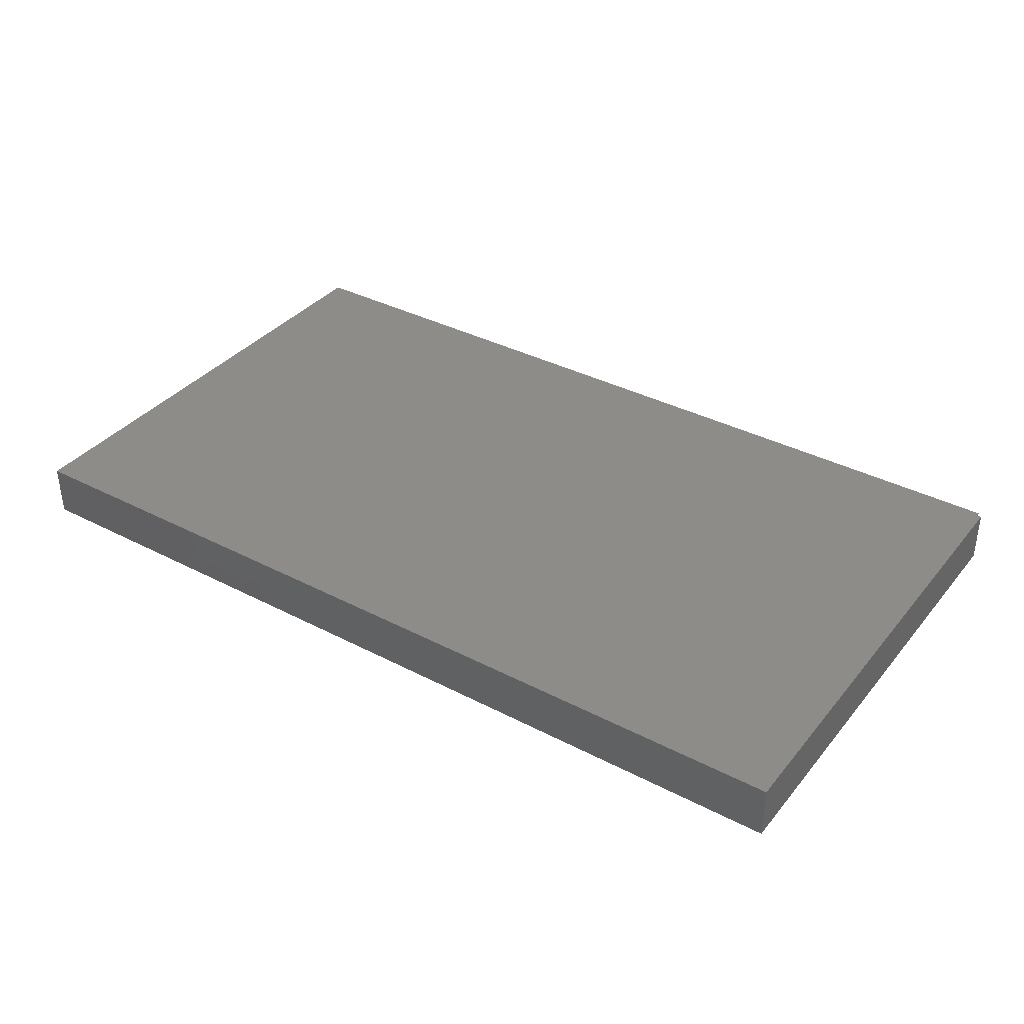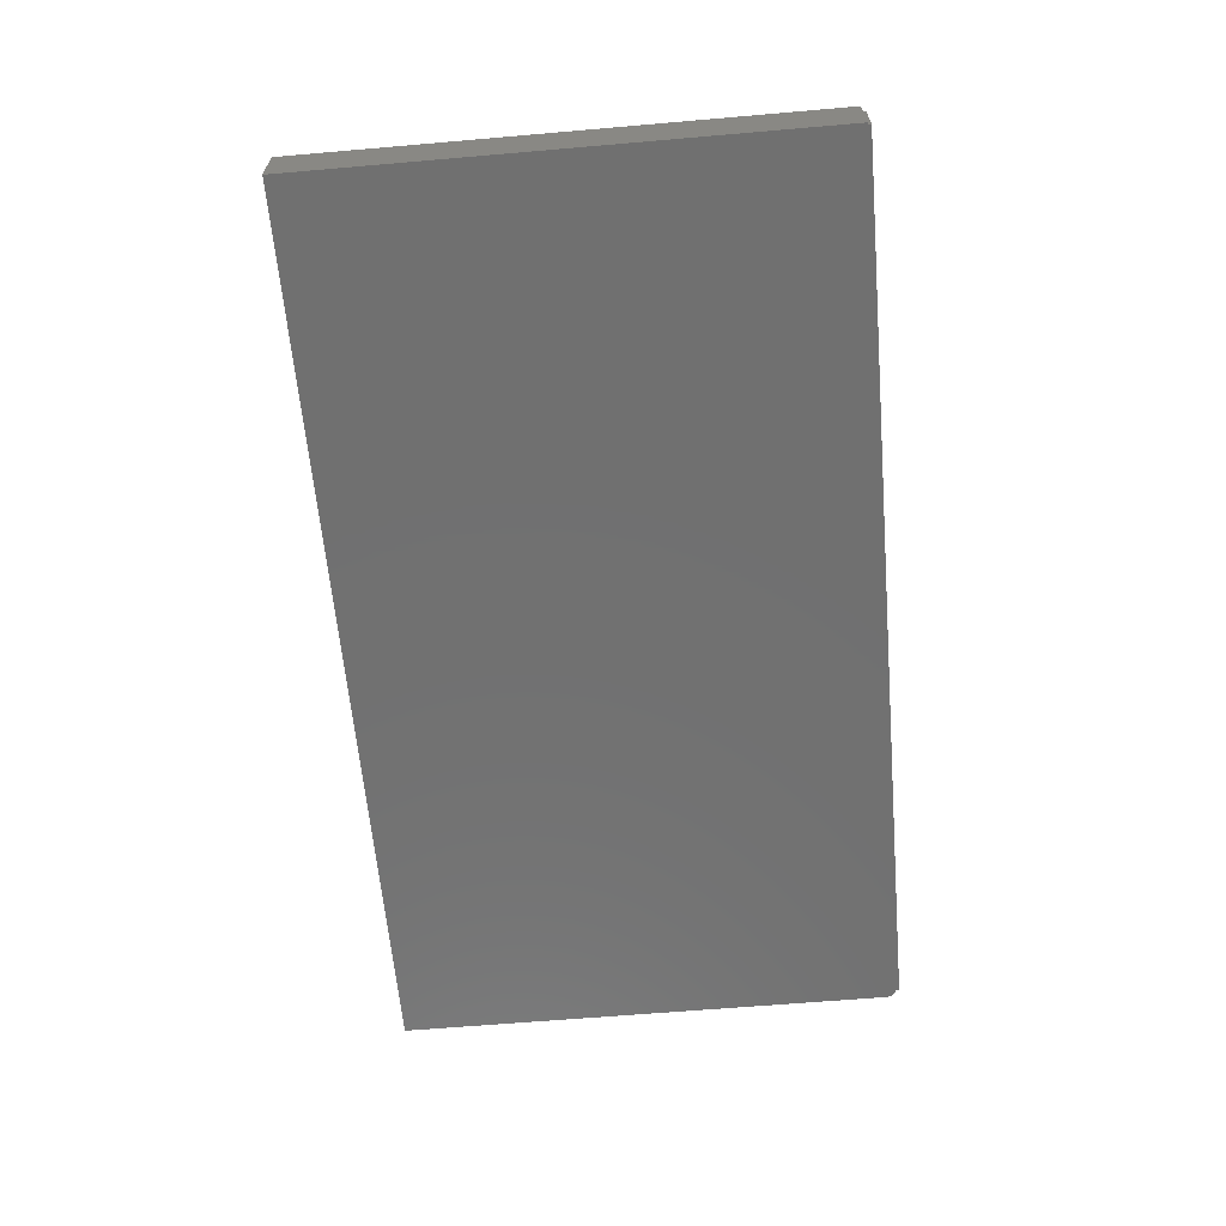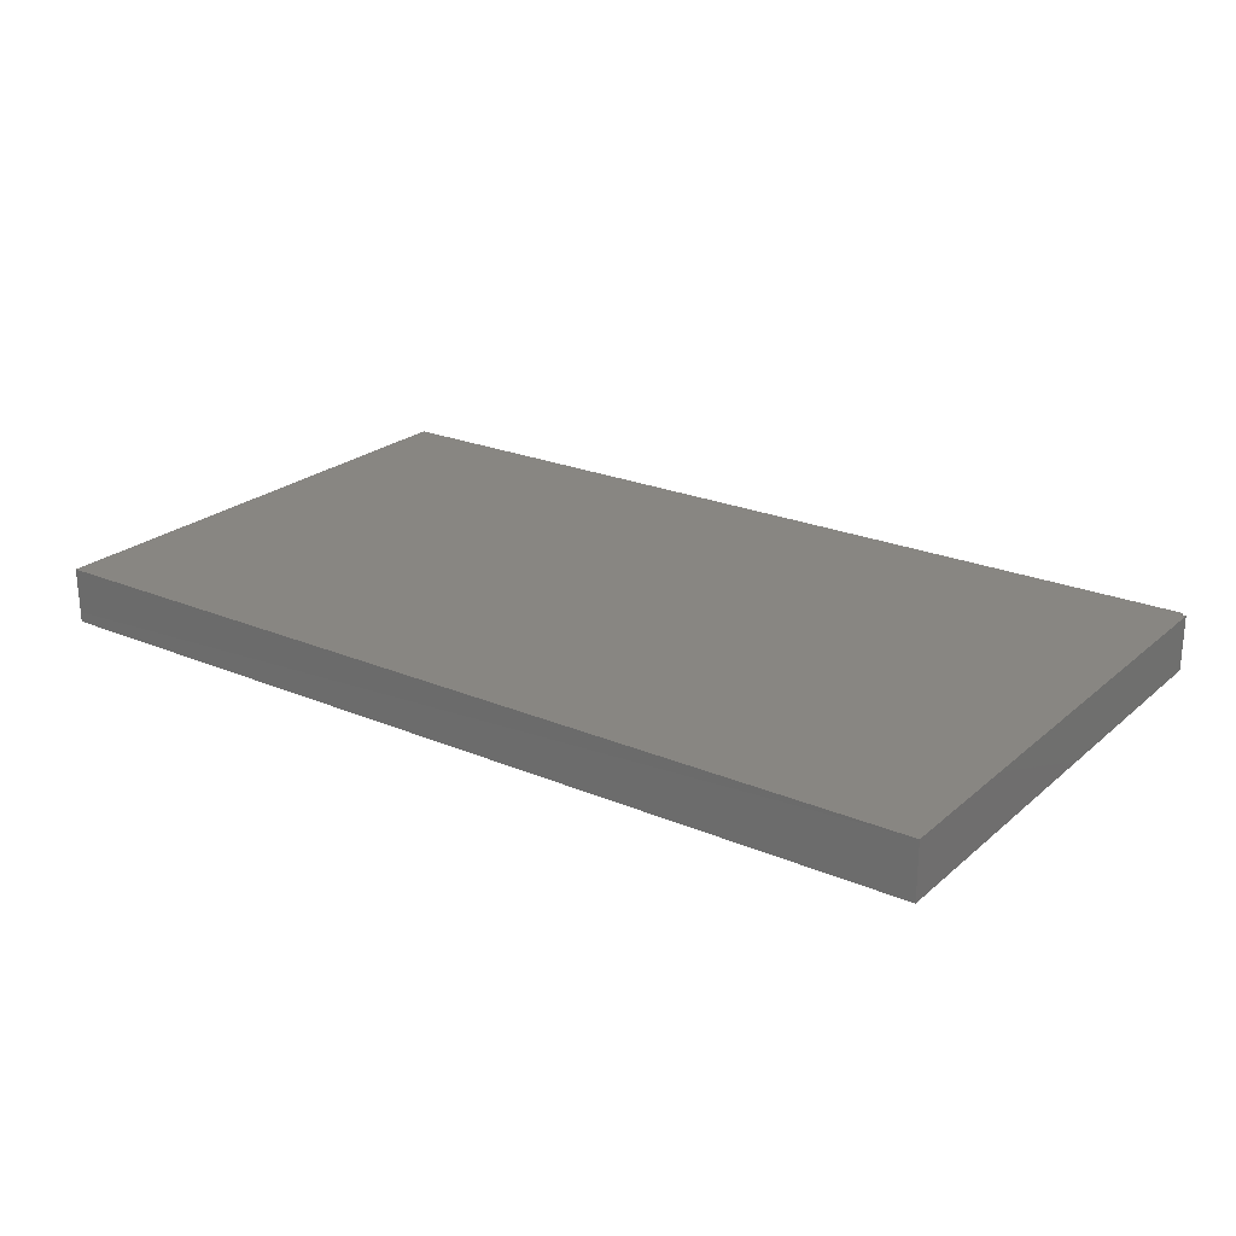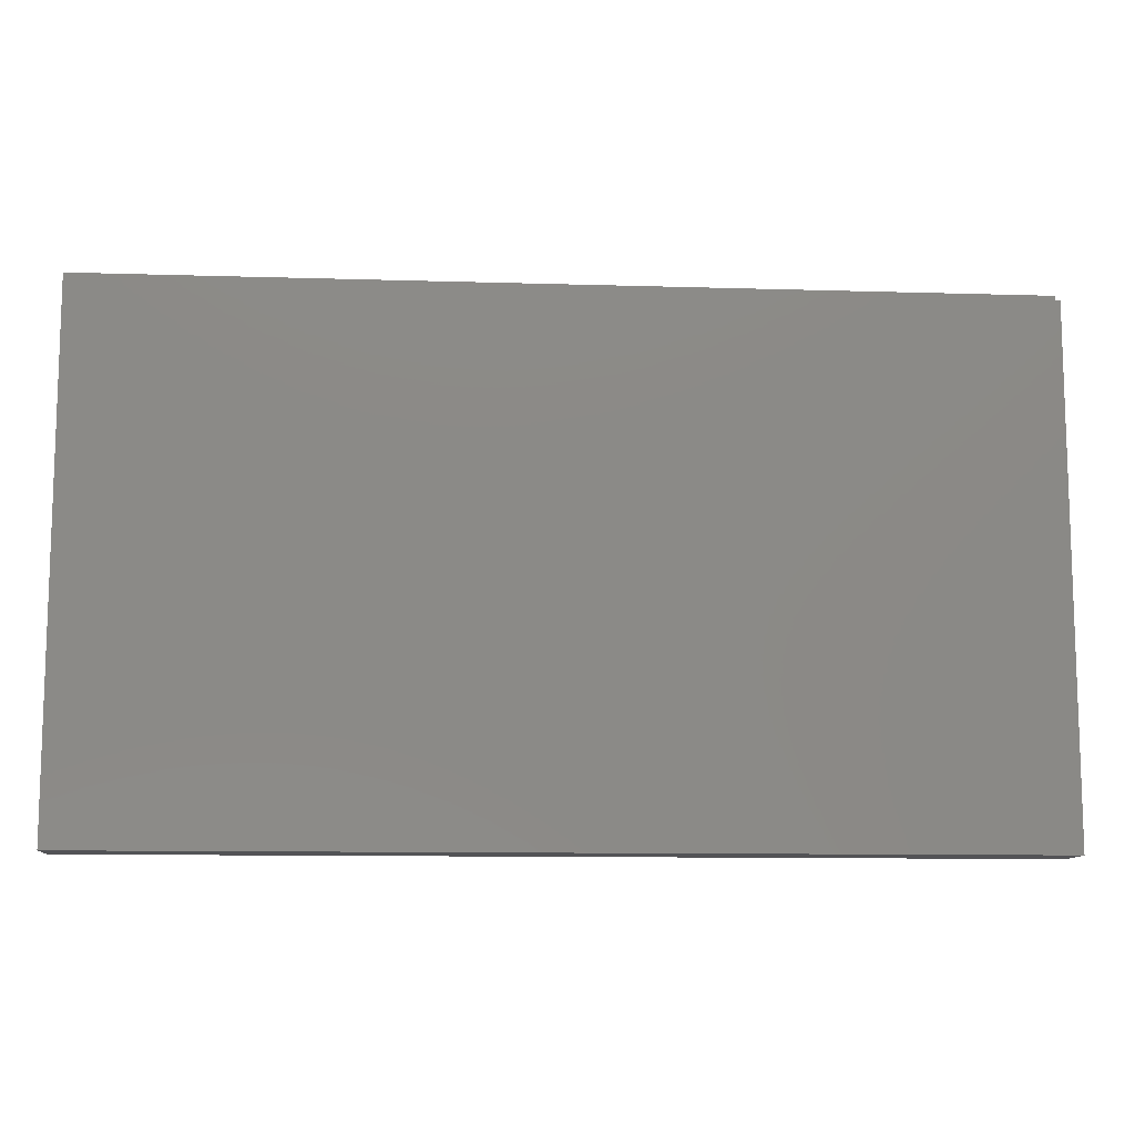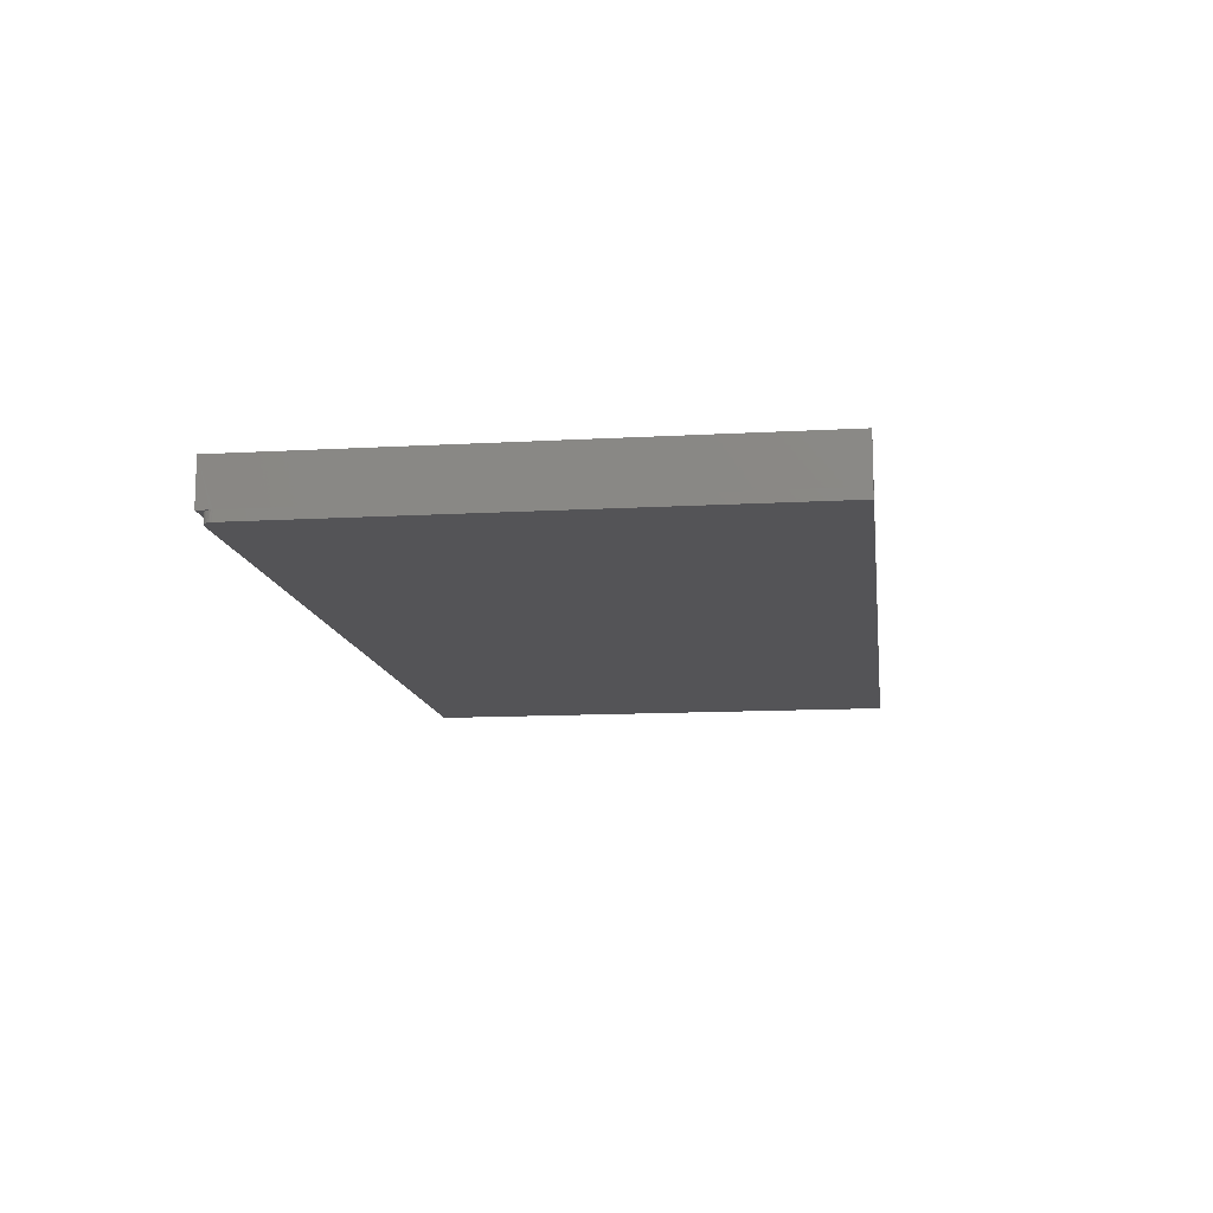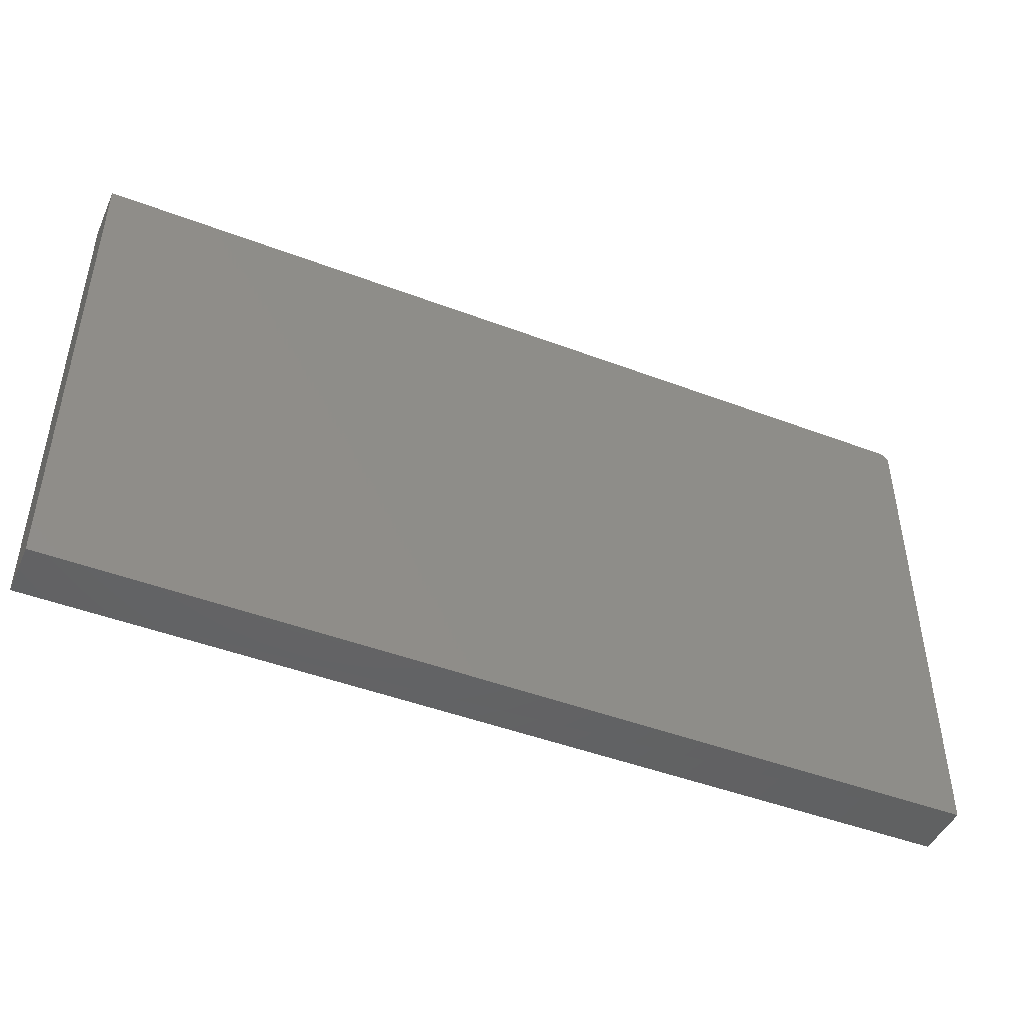
<metadata>
{"format":"stl","ext":"stl","renderer":"f3d","projection":"perspective","resolution":1024,"background":"white","views":[{"elev":36.5,"azim":-145.9,"up":"+Y"},{"elev":-62.5,"azim":-85.0,"up":"+Y"},{"elev":23.3,"azim":-144.5,"up":"+Y"},{"elev":-11.0,"azim":175.7,"up":"+Z"},{"elev":-12.5,"azim":97.5,"up":"+Y"},{"elev":-45.9,"azim":-23.5,"up":"+Z"}]}
</metadata>
<code>
# stl→obj: 33 verts, 62 faces
v 0.7184 -0.08594 0.3837
v -0.7184 -0.08594 -0.4059
v 0.7184 -0.08594 -0.4059
v 0.7138 -0.08594 0.3948
v 0.7115 -0.08594 0.3967
v 0.7088 -0.08594 0.3982
v 0.7058 -0.08594 0.399
v 0.7028 -0.08594 0.3993
v -0.7184 -0.08594 0.3993
v 0.7181 -0.08594 0.3868
v 0.7172 -0.08594 0.3897
v 0.7158 -0.08594 0.3924
v -0.7109 -0.07031 0.3993
v -0.7109 4.472e-17 0.3993
v -0.7184 4.389e-17 0.3993
v 0.7028 -0.07031 0.3993
v 0.7184 -0.07031 -0.4059
v 0.7184 -0.07031 0.3837
v 0.7184 -0.07031 0.3993
v 0.7062 -0.07031 0.399
v 0.7091 -0.07031 0.3982
v 0.7118 -0.07031 0.3967
v 0.7142 -0.07031 0.3948
v 0.7161 -0.07031 0.3924
v 0.7176 -0.07031 0.3897
v 0.7184 -0.07031 0.3868
v 0.7188 -0.07031 0.4064
v -0.7109 -0.07031 0.4064
v -0.7184 -8.126e-19 -0.4059
v 0.7188 2.038e-16 0.4064
v 0.7188 1.587e-16 -0.4062
v -0.7109 1.826e-20 -0.4059
v -0.7109 4.511e-17 0.4064
f 1 2 3
f 4 5 6
f 4 6 7
f 4 7 8
f 9 2 1
f 9 1 10
f 9 10 11
f 9 11 12
f 9 12 4
f 9 4 8
f 13 14 15
f 13 15 9
f 13 9 8
f 13 8 16
f 3 17 1
f 1 17 18
f 19 20 21
f 19 21 22
f 19 22 23
f 19 23 24
f 19 24 25
f 19 25 26
f 27 28 13
f 27 13 16
f 27 16 20
f 27 20 19
f 15 14 29
f 30 31 32
f 30 32 29
f 30 29 14
f 30 14 33
f 26 30 19
f 30 26 18
f 30 18 17
f 30 17 31
f 30 27 19
f 16 8 20
f 20 8 7
f 20 7 21
f 21 7 6
f 21 6 22
f 22 6 5
f 22 5 23
f 23 5 4
f 23 4 24
f 24 4 12
f 24 12 25
f 25 12 11
f 25 11 26
f 26 11 10
f 26 10 18
f 18 10 1
f 32 2 29
f 3 2 17
f 17 2 32
f 17 32 31
f 9 15 2
f 2 15 29
f 28 33 13
f 13 33 14
f 27 30 28
f 28 30 33

</code>
